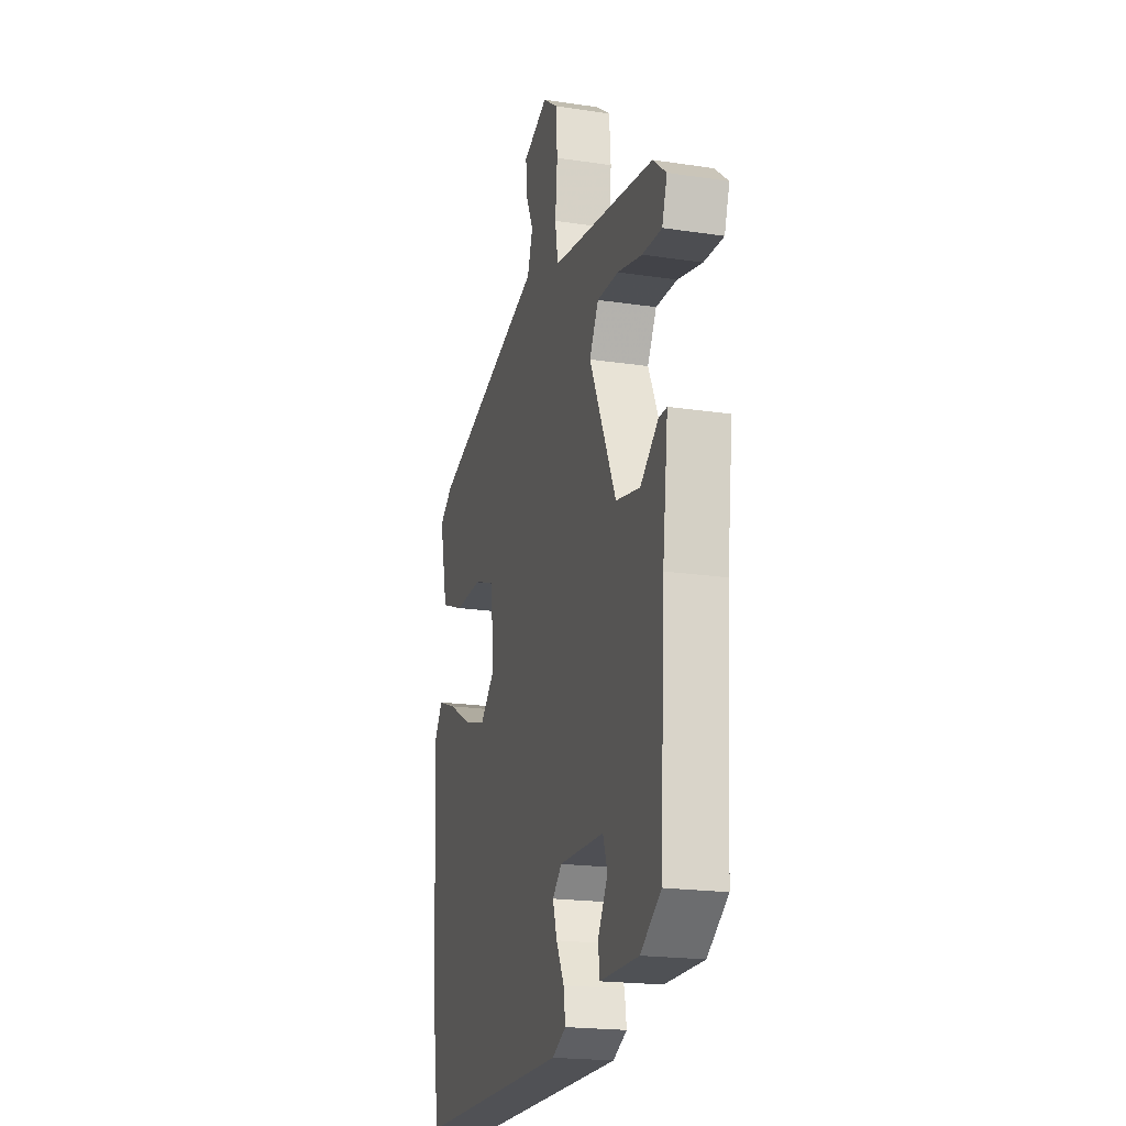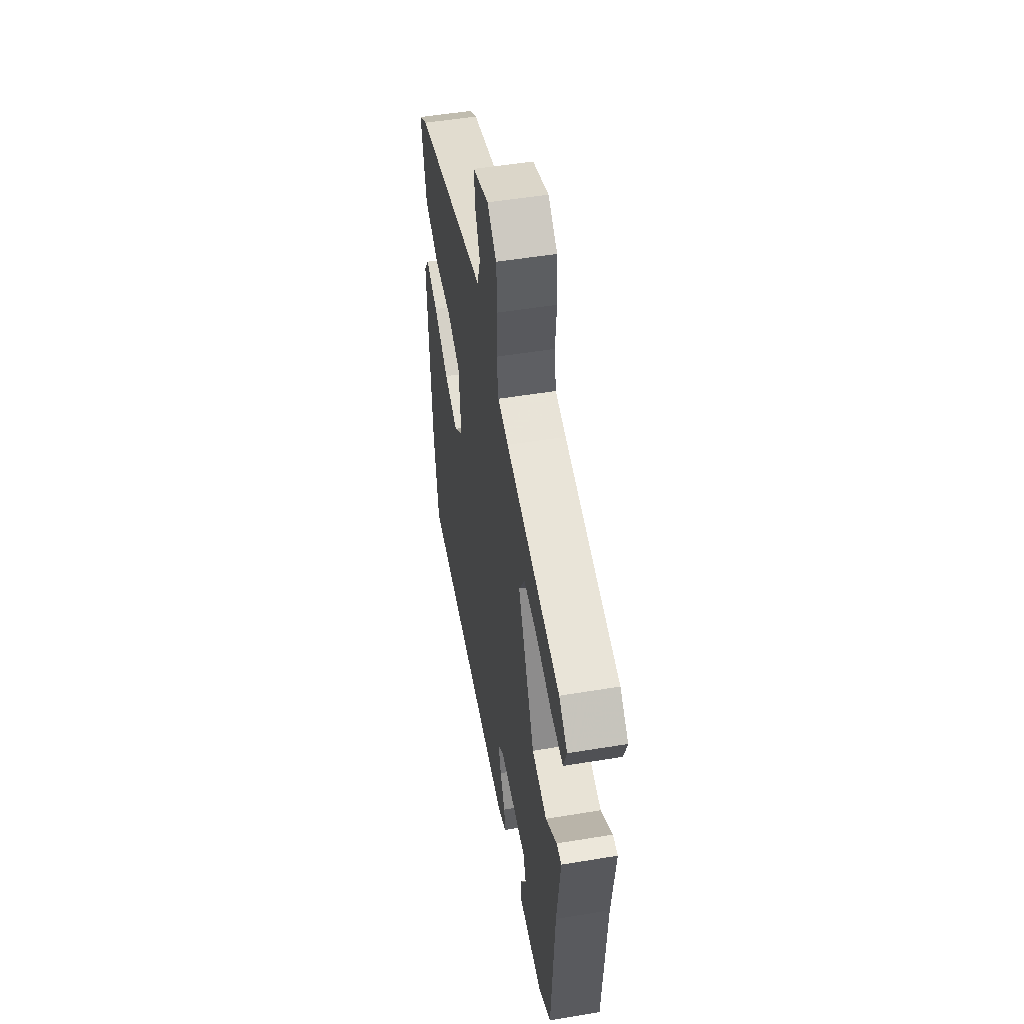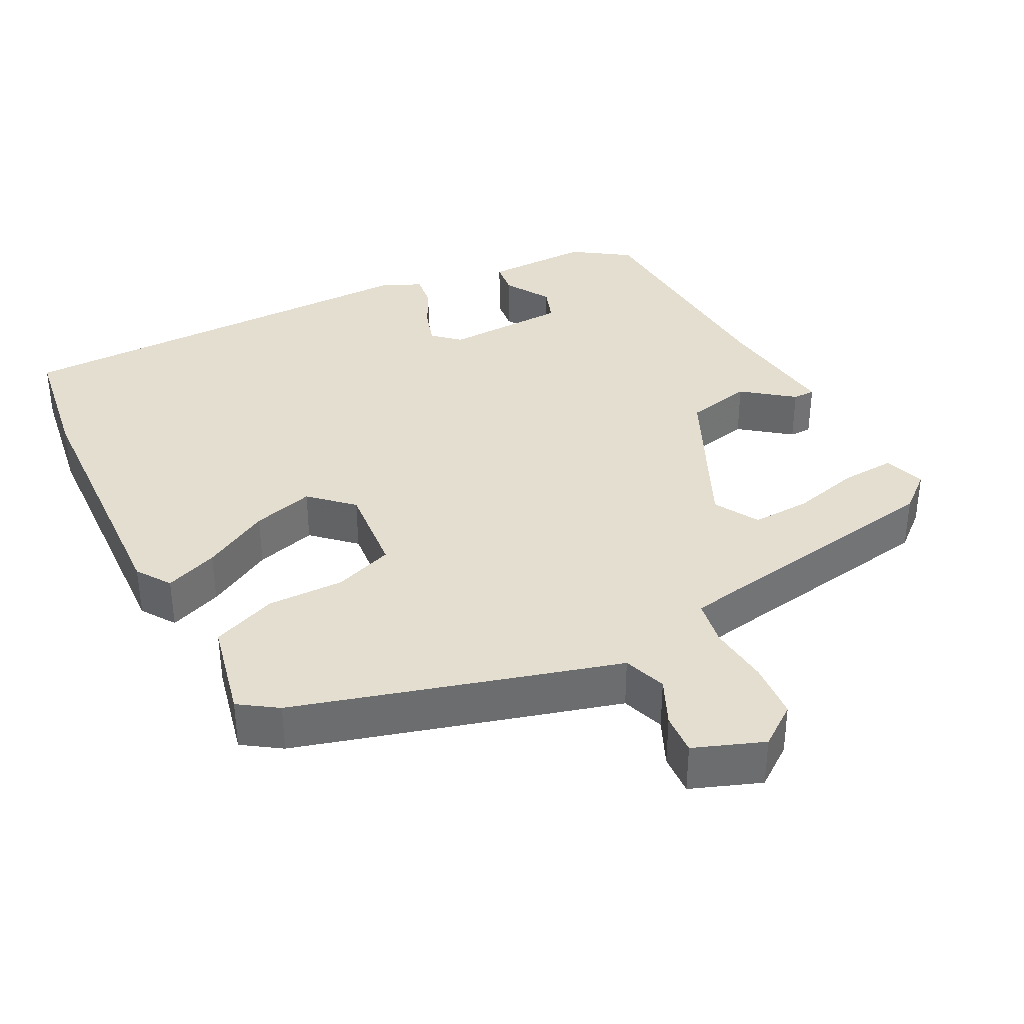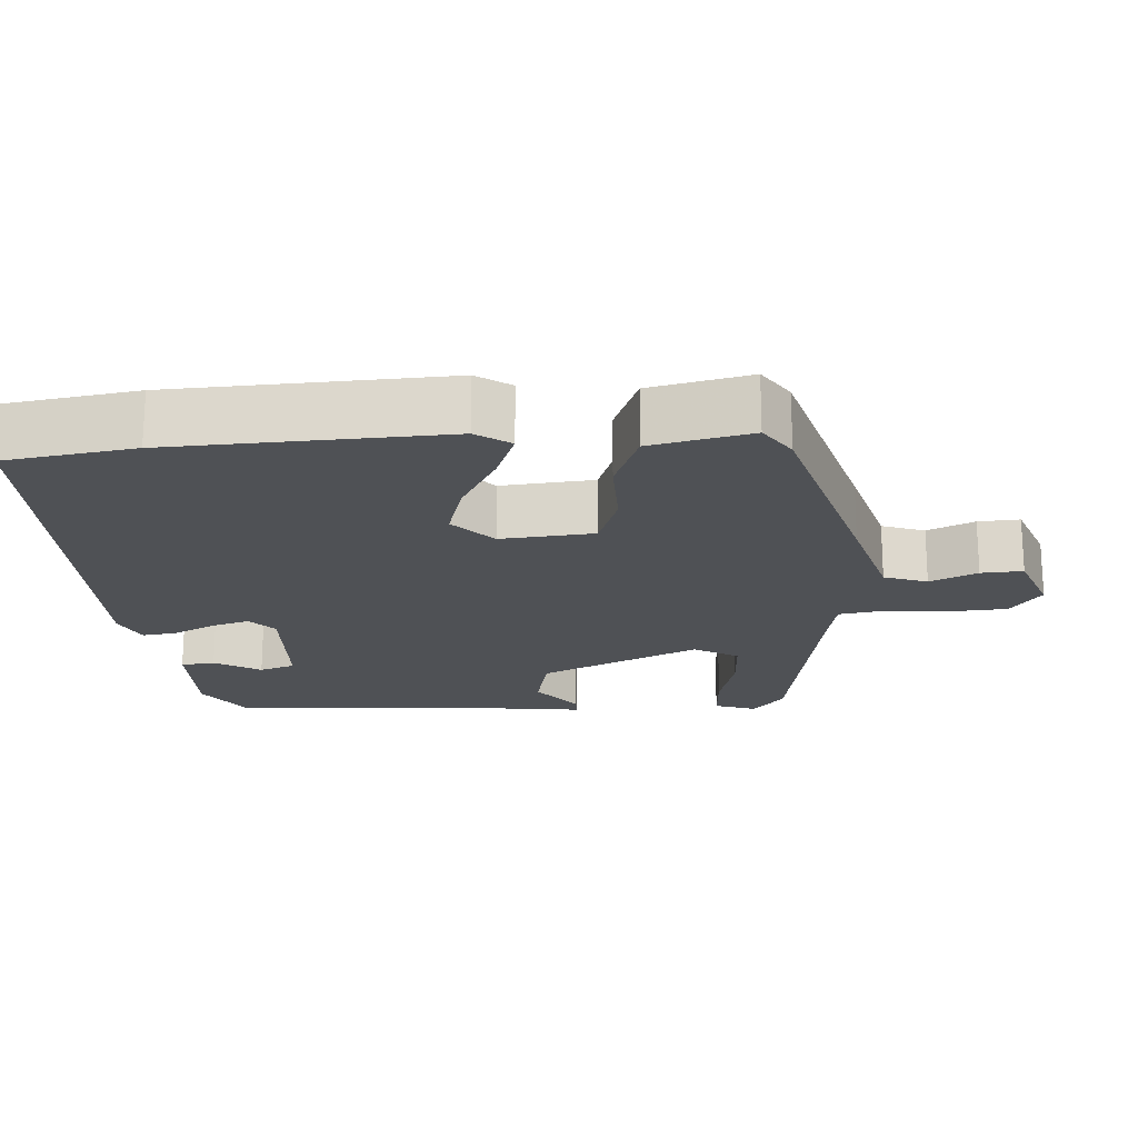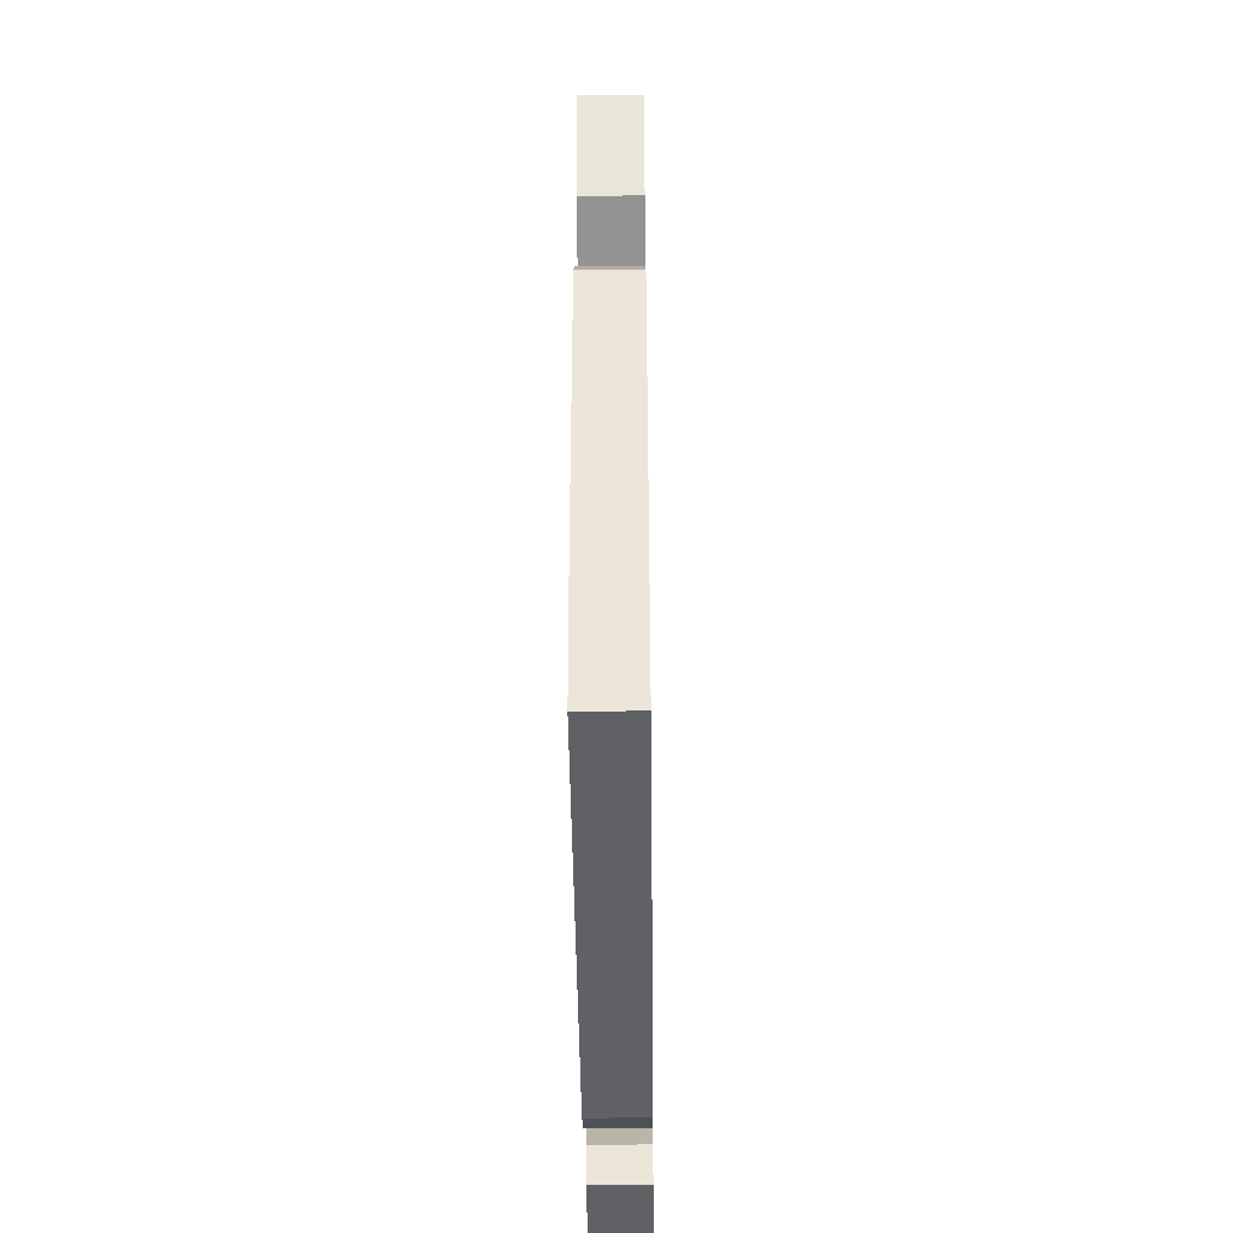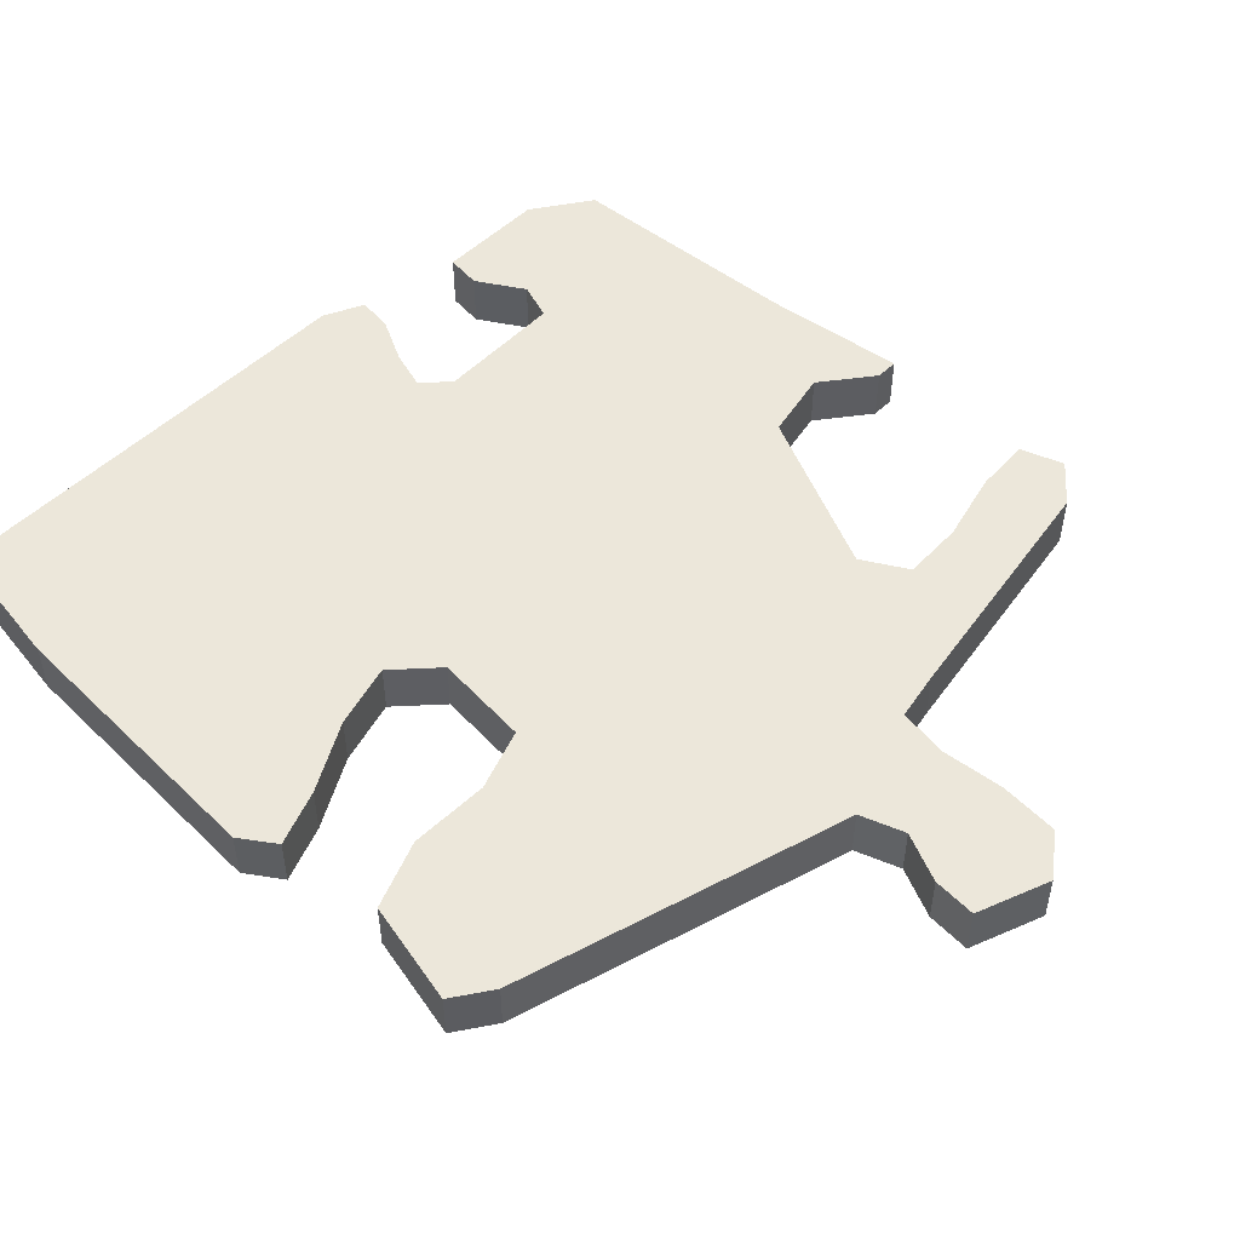
<metadata>
{"format":"obj","ext":"obj","renderer":"f3d","projection":"perspective","resolution":1024,"background":"white","views":[{"elev":-20.1,"azim":74.6,"up":"+Z"},{"elev":51.6,"azim":79.8,"up":"+Z"},{"elev":36.5,"azim":-27.6,"up":"+Y"},{"elev":-19.7,"azim":-86.6,"up":"+Y"},{"elev":-45.5,"azim":-89.3,"up":"+Z"},{"elev":50.5,"azim":-46.4,"up":"+Y"}]}
</metadata>
<code>
v 0.488 0.07 -0.405
v 0.412 0.07 -0.457
v 0.269 0.07 -0.456
v 0.263 0.07 -0.41
v 0.3 0.07 -0.348
v 0.283 0.07 -0.3
v 0.116 0.07 -0.295
v 0.081 0.07 -0.327
v 0.097 0.07 -0.378
v 0.126 0.07 -0.434
v 0.133 0.07 -0.481
v 0.081 0.07 -0.506
v -0.499 0.07 -0.507
v -0.527 0.07 -0.333
v -0.546 0.07 0.035
v -0.515 0.07 0.081
v -0.443 0.07 0.054
v -0.353 0.07 0.005
v -0.27 0.07 -0.018
v -0.215 0.07 0.034
v -0.227 0.07 0.159
v -0.307 0.07 0.187
v -0.411 0.07 0.185
v -0.499 0.07 0.219
v -0.53 0.07 0.353
v -0.479 0.07 0.388
v -0.187 0.07 0.474
v -0.046 0.07 0.515
v -0.026 0.07 0.573
v -0.055 0.07 0.636
v -0.059 0.07 0.692
v 0.035 0.07 0.728
v 0.09 0.07 0.688
v 0.096 0.07 0.611
v 0.088 0.07 0.527
v 0.099 0.07 0.464
v 0.162 0.07 0.452
v 0.489 0.07 0.399
v 0.539 0.07 0.357
v 0.52 0.07 0.301
v 0.447 0.07 0.305
v 0.355 0.07 0.328
v 0.275 0.07 0.331
v 0.241 0.07 0.271
v 0.341 0.07 0.058
v 0.431 0.07 0.039
v 0.498 0.07 0.091
v 0.528 0.07 0.091
v 0.507 0.07 -0.082
v 0.488 0 -0.405
v 0.412 0 -0.457
v 0.269 0 -0.456
v 0.263 0 -0.41
v 0.3 0 -0.348
v 0.283 0 -0.3
v 0.116 0 -0.295
v 0.081 0 -0.327
v 0.097 0 -0.378
v 0.126 0 -0.434
v 0.133 0 -0.481
v 0.081 0 -0.506
v -0.499 0 -0.507
v -0.527 0 -0.333
v -0.546 0 0.035
v -0.515 0 0.081
v -0.443 0 0.054
v -0.353 0 0.005
v -0.27 0 -0.018
v -0.215 0 0.034
v -0.227 0 0.159
v -0.307 0 0.187
v -0.411 0 0.185
v -0.499 0 0.219
v -0.53 0 0.353
v -0.479 0 0.388
v -0.187 0 0.474
v -0.046 0 0.515
v -0.026 0 0.573
v -0.055 0 0.636
v -0.059 0 0.692
v 0.035 0 0.728
v 0.09 0 0.688
v 0.096 0 0.611
v 0.088 0 0.527
v 0.099 0 0.464
v 0.162 0 0.452
v 0.489 0 0.399
v 0.539 0 0.357
v 0.52 0 0.301
v 0.447 0 0.305
v 0.355 0 0.328
v 0.275 0 0.331
v 0.241 0 0.271
v 0.341 0 0.058
v 0.431 0 0.039
v 0.498 0 0.091
v 0.528 0 0.091
v 0.507 0 -0.082
f 46 47 48 49
f 49 1 2
f 46 49 2
f 45 46 2
f 44 45 2
f 40 41 42
f 39 40 42
f 38 39 42
f 37 38 42
f 36 37 42 43
f 33 34 35
f 32 33 35
f 31 32 35
f 30 31 35
f 29 30 35
f 28 29 35 36
f 36 43 44
f 28 36 44
f 27 28 44
f 26 27 44
f 25 26 44
f 24 25 44
f 23 24 44
f 22 23 44
f 16 17 18
f 15 16 18
f 14 15 18
f 13 14 18
f 12 13 18
f 11 12 18
f 10 11 18
f 9 10 18
f 8 9 18 19
f 7 8 19 20
f 2 3 4 5
f 2 5 6
f 44 2 6
f 21 22 44
f 20 21 44
f 7 20 44
f 6 7 44
f 98 97 96 95
f 51 50 98
f 51 98 95
f 51 95 94
f 51 94 93
f 91 90 89
f 91 89 88
f 91 88 87
f 91 87 86
f 92 91 86 85
f 84 83 82
f 84 82 81
f 84 81 80
f 84 80 79
f 84 79 78
f 85 84 78 77
f 93 92 85
f 93 85 77
f 93 77 76
f 93 76 75
f 93 75 74
f 93 74 73
f 93 73 72
f 93 72 71
f 67 66 65
f 67 65 64
f 67 64 63
f 67 63 62
f 67 62 61
f 67 61 60
f 67 60 59
f 67 59 58
f 68 67 58 57
f 69 68 57 56
f 54 53 52 51
f 55 54 51
f 55 51 93
f 93 71 70
f 93 70 69
f 93 69 56
f 93 56 55
f 1 50 51 2
f 2 51 52 3
f 3 52 53 4
f 4 53 54 5
f 5 54 55 6
f 6 55 56 7
f 7 56 57 8
f 8 57 58 9
f 9 58 59 10
f 10 59 60 11
f 11 60 61 12
f 12 61 62 13
f 13 62 63 14
f 14 63 64 15
f 15 64 65 16
f 16 65 66 17
f 17 66 67 18
f 18 67 68 19
f 19 68 69 20
f 20 69 70 21
f 21 70 71 22
f 22 71 72 23
f 23 72 73 24
f 24 73 74 25
f 25 74 75 26
f 26 75 76 27
f 27 76 77 28
f 28 77 78 29
f 29 78 79 30
f 30 79 80 31
f 31 80 81 32
f 32 81 82 33
f 33 82 83 34
f 34 83 84 35
f 35 84 85 36
f 36 85 86 37
f 37 86 87 38
f 38 87 88 39
f 39 88 89 40
f 40 89 90 41
f 41 90 91 42
f 42 91 92 43
f 43 92 93 44
f 44 93 94 45
f 45 94 95 46
f 46 95 96 47
f 47 96 97 48
f 48 97 98 49
f 49 98 50 1

</code>
